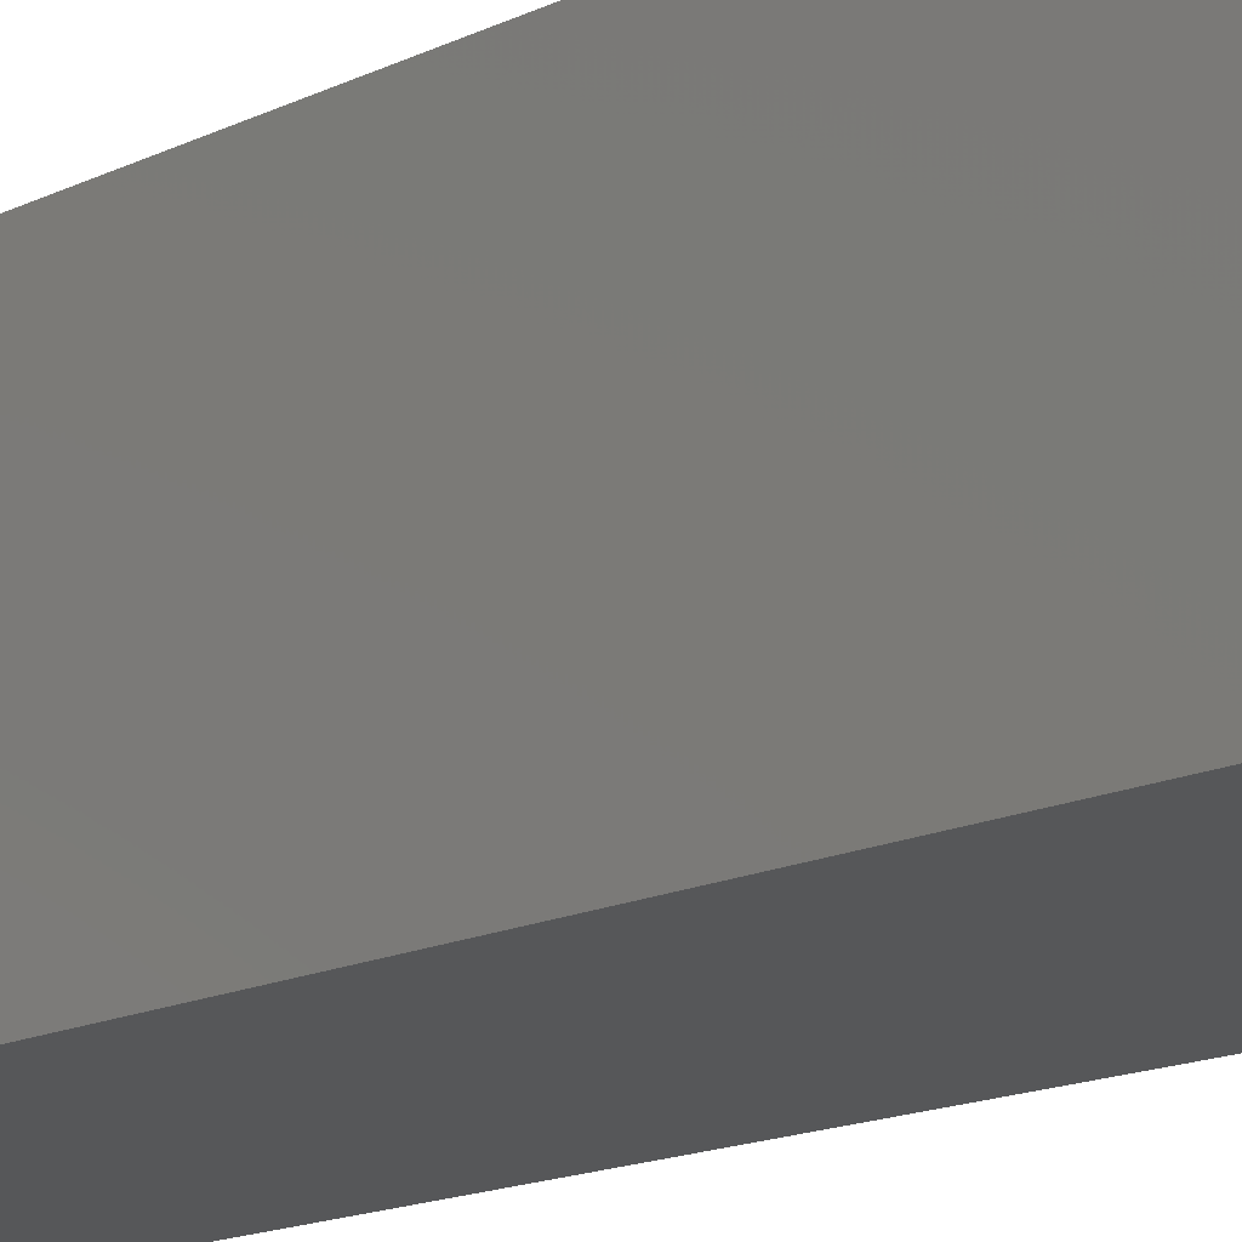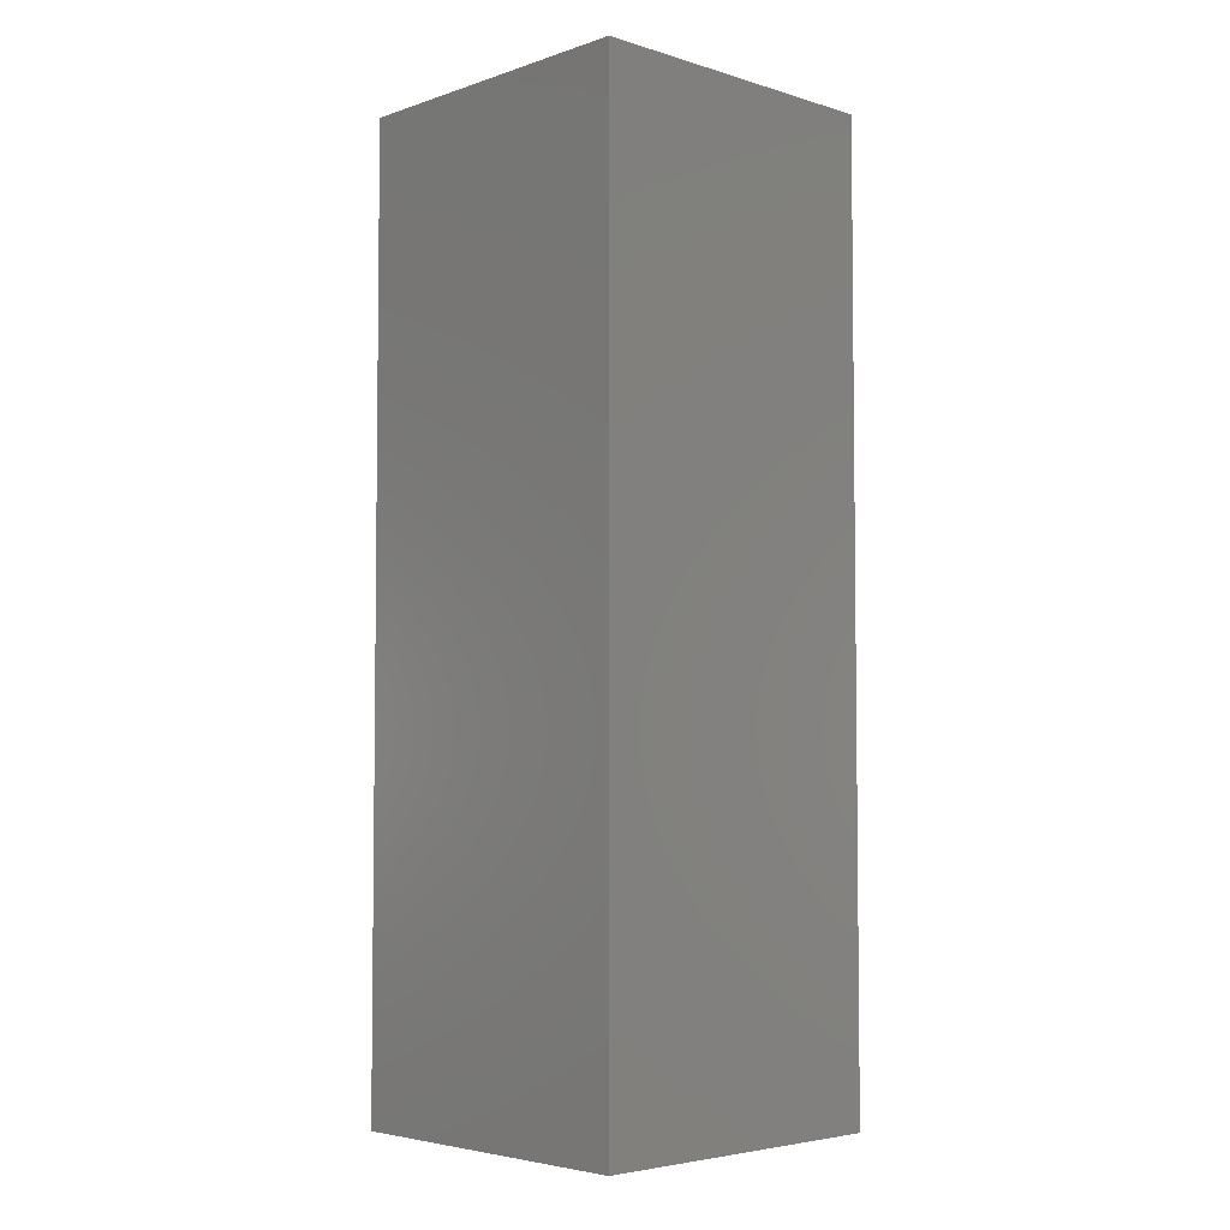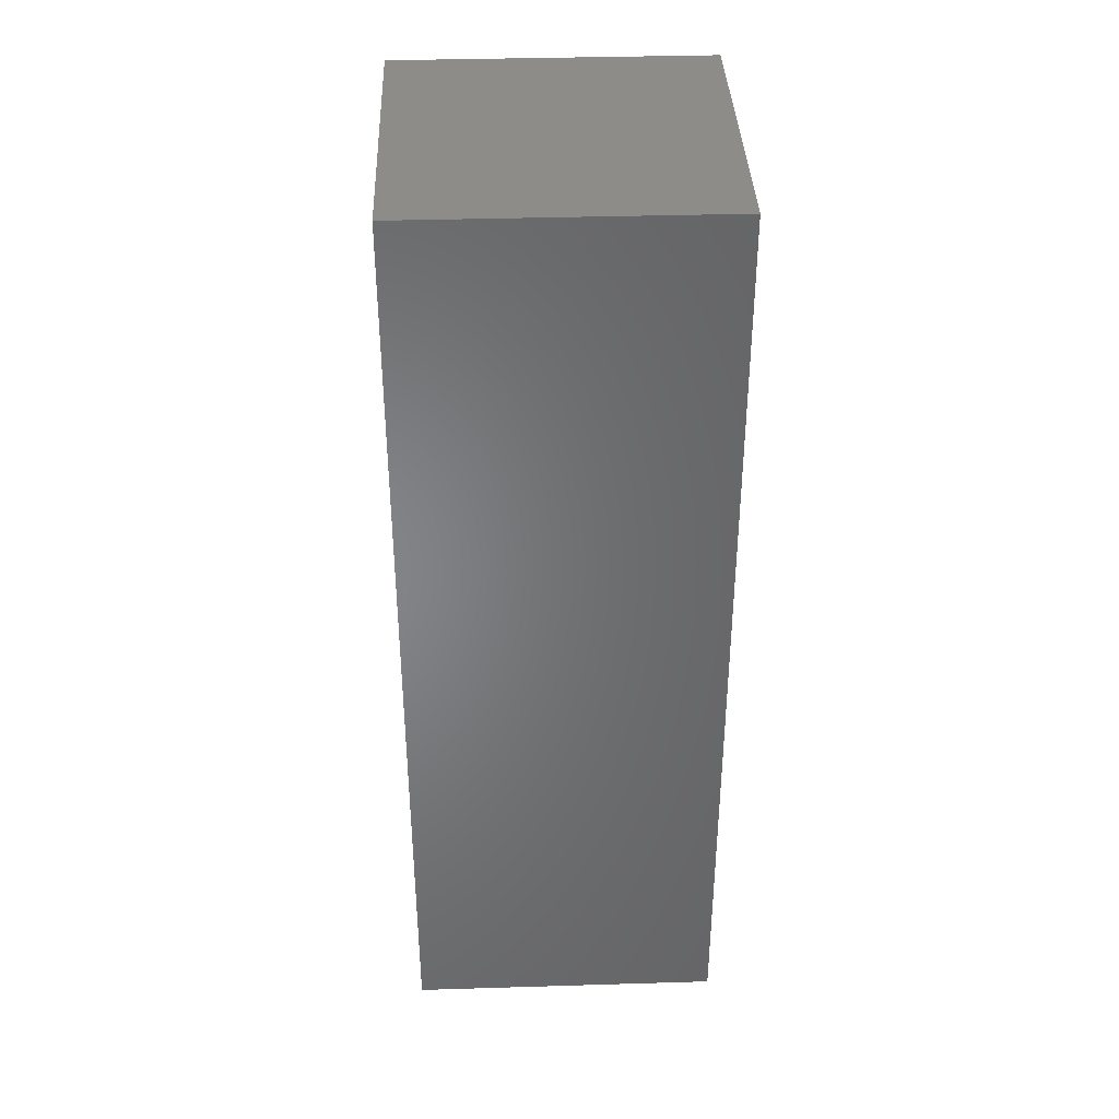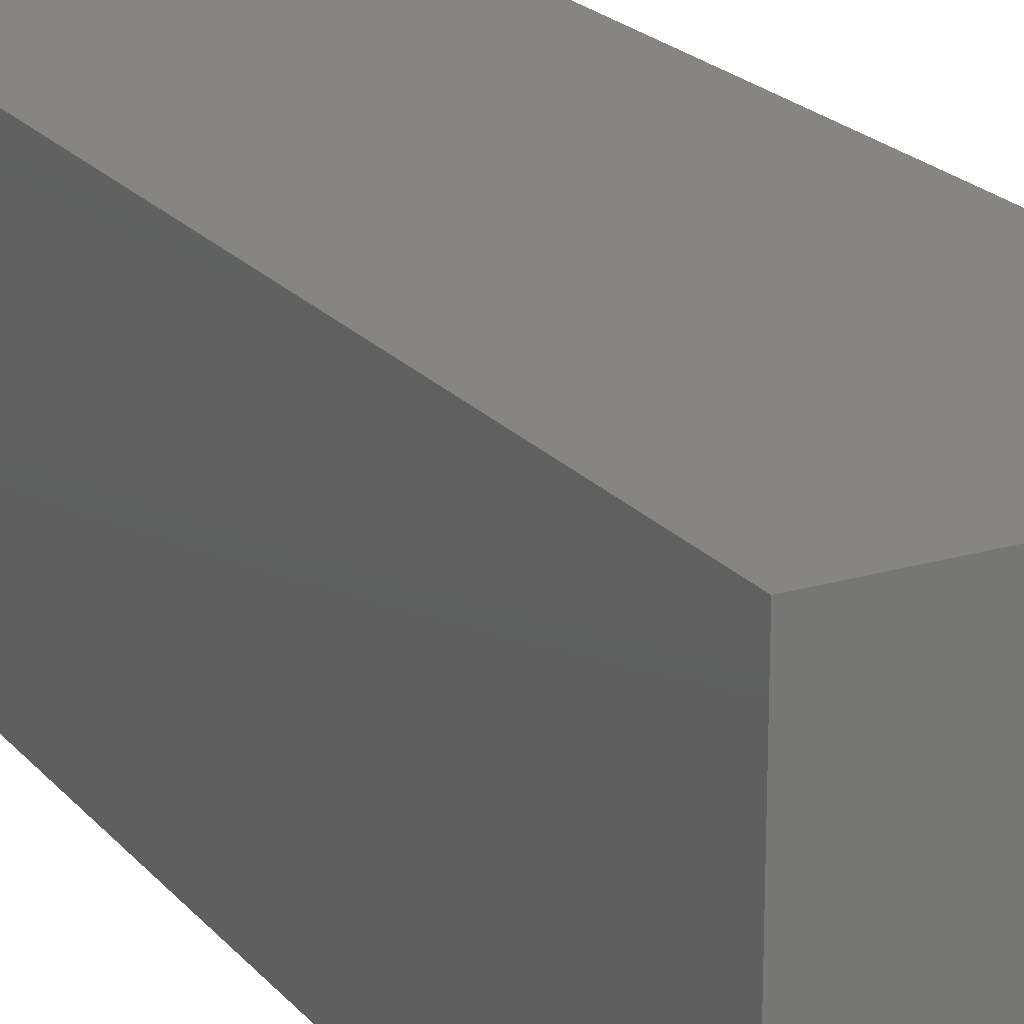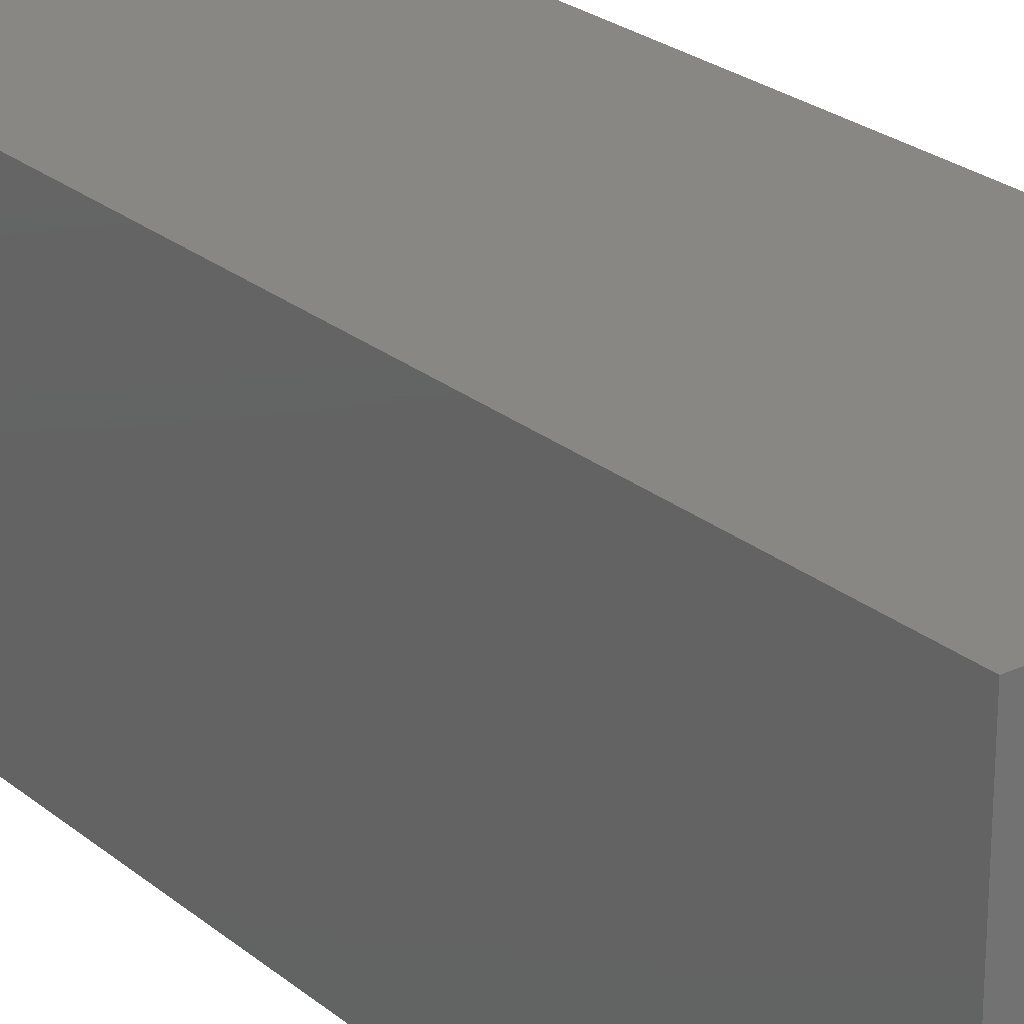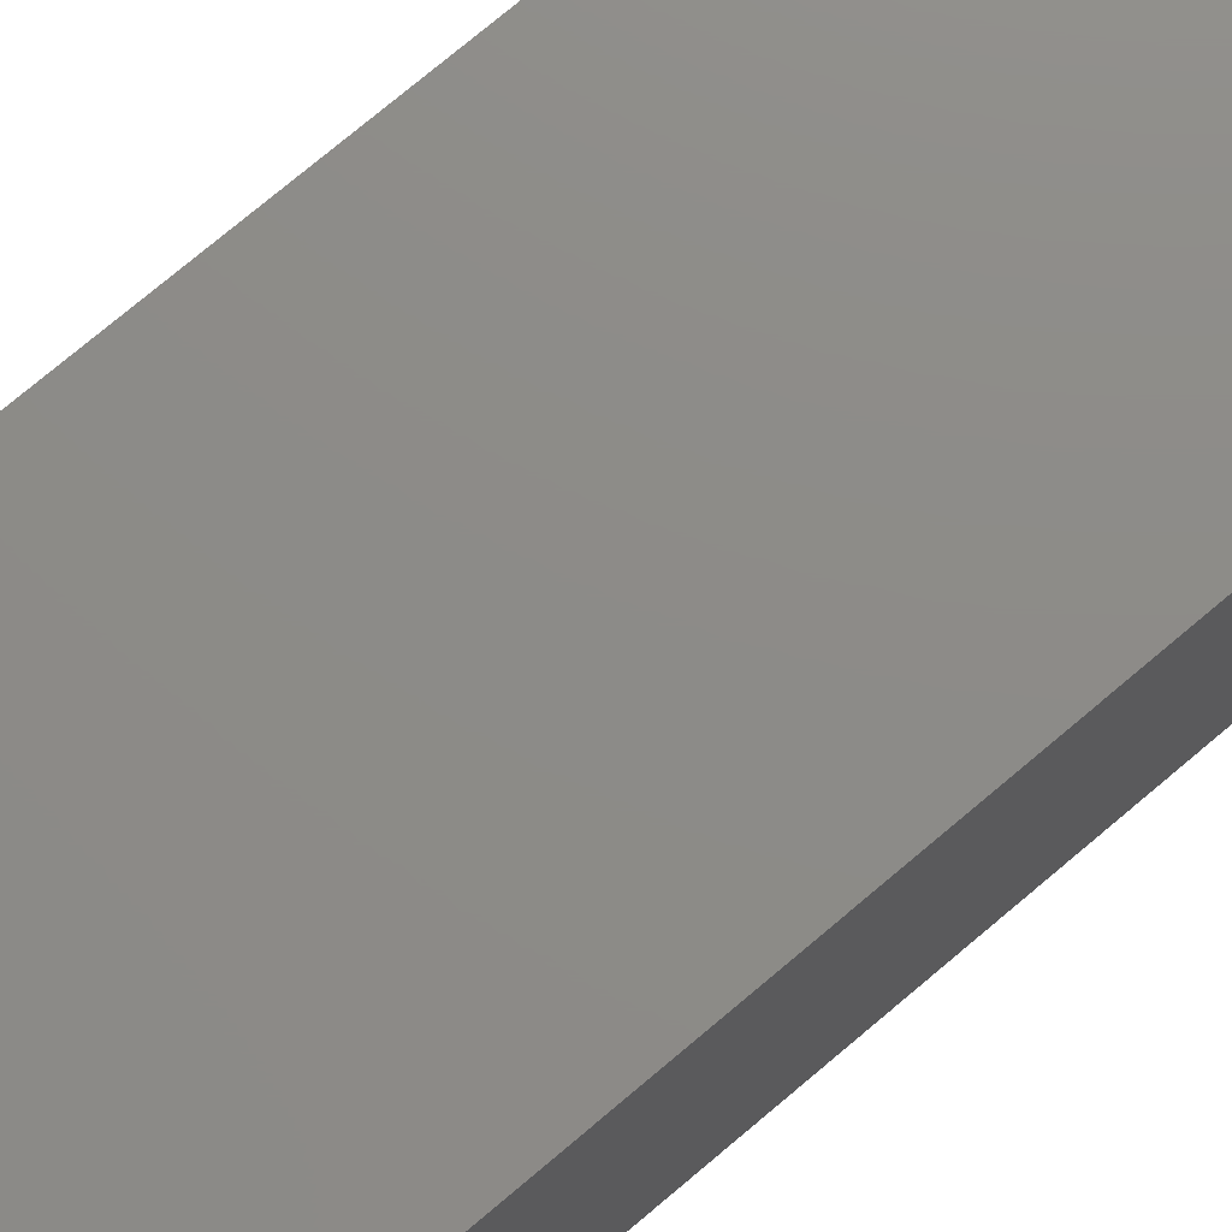
<metadata>
{"format":"stl","ext":"stl","renderer":"f3d","projection":"perspective","resolution":1024,"background":"white","views":[{"elev":-16.4,"azim":-45.9,"up":"+Y"},{"elev":-4.4,"azim":46.3,"up":"+Z"},{"elev":37.7,"azim":87.8,"up":"+Z"},{"elev":20.8,"azim":-28.2,"up":"+Y"},{"elev":24.7,"azim":-37.3,"up":"+Y"},{"elev":75.6,"azim":49.9,"up":"+Y"}]}
</metadata>
<code>
# stl→obj: 38 verts, 72 faces
v 5 0 15
v 5 5 0
v 5 5 15
v 5 0 0
v 0 5 15
v 0 0 15
v 4.5 2.5 0
v 4.327 1.687 0
v 3.838 1.014 0
v 3.118 0.5979 0
v 2.291 0.511 0
v 0.5437 2.084 0
v 0 0 0
v 0.5437 2.916 0
v 0.882 1.324 0
v 1.5 0.7679 0
v 4.327 3.313 0
v 3.838 3.986 0
v 3.118 4.402 0
v 2.291 4.489 0
v 0 5 0
v 1.5 4.232 0
v 0.882 3.676 0
v 0.5437 2.084 11.36
v 0.5437 2.916 11.36
v 3.838 3.986 11.36
v 4.327 3.313 11.36
v 4.5 2.5 11.36
v 3.118 4.402 11.36
v 2.291 4.489 11.36
v 3.118 0.5979 11.36
v 3.838 1.014 11.36
v 1.5 4.232 11.36
v 0.882 3.676 11.36
v 4.327 1.687 11.36
v 2.291 0.511 11.36
v 1.5 0.7679 11.36
v 0.882 1.324 11.36
f 1 2 3
f 2 1 4
f 5 1 3
f 1 5 6
f 4 7 2
f 4 8 7
f 4 9 8
f 4 10 9
f 4 11 10
f 12 13 14
f 15 13 12
f 16 13 15
f 11 13 16
f 13 11 4
f 17 2 7
f 18 2 17
f 19 2 18
f 20 2 19
f 20 21 2
f 22 21 20
f 23 21 22
f 14 21 23
f 21 14 13
f 13 5 21
f 5 13 6
f 2 5 3
f 5 2 21
f 13 1 6
f 1 13 4
f 24 14 25
f 14 24 12
f 17 26 18
f 26 17 27
f 7 27 17
f 27 7 28
f 19 26 29
f 26 19 18
f 20 29 30
f 29 20 19
f 9 31 32
f 31 9 10
f 23 33 34
f 33 23 22
f 25 23 34
f 23 25 14
f 9 35 8
f 35 9 32
f 8 28 7
f 28 8 35
f 22 30 33
f 30 22 20
f 10 36 31
f 36 10 11
f 35 27 28
f 32 27 35
f 32 26 27
f 31 26 32
f 31 29 26
f 36 29 31
f 36 30 29
f 37 30 36
f 37 33 30
f 38 33 37
f 38 34 33
f 24 34 38
f 34 24 25
f 16 38 37
f 38 16 15
f 38 12 24
f 12 38 15
f 11 37 36
f 37 11 16

</code>
